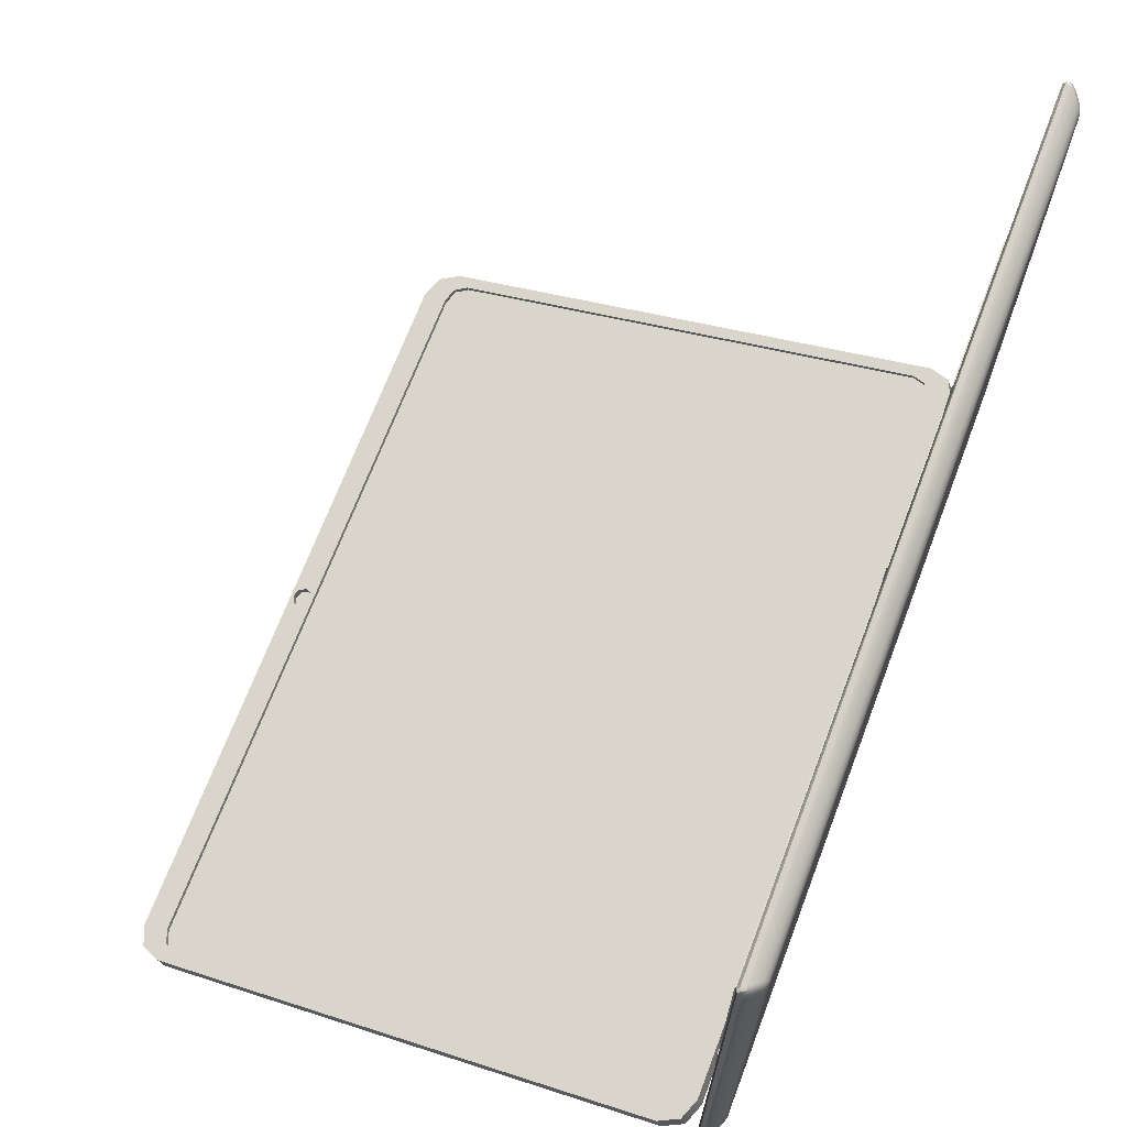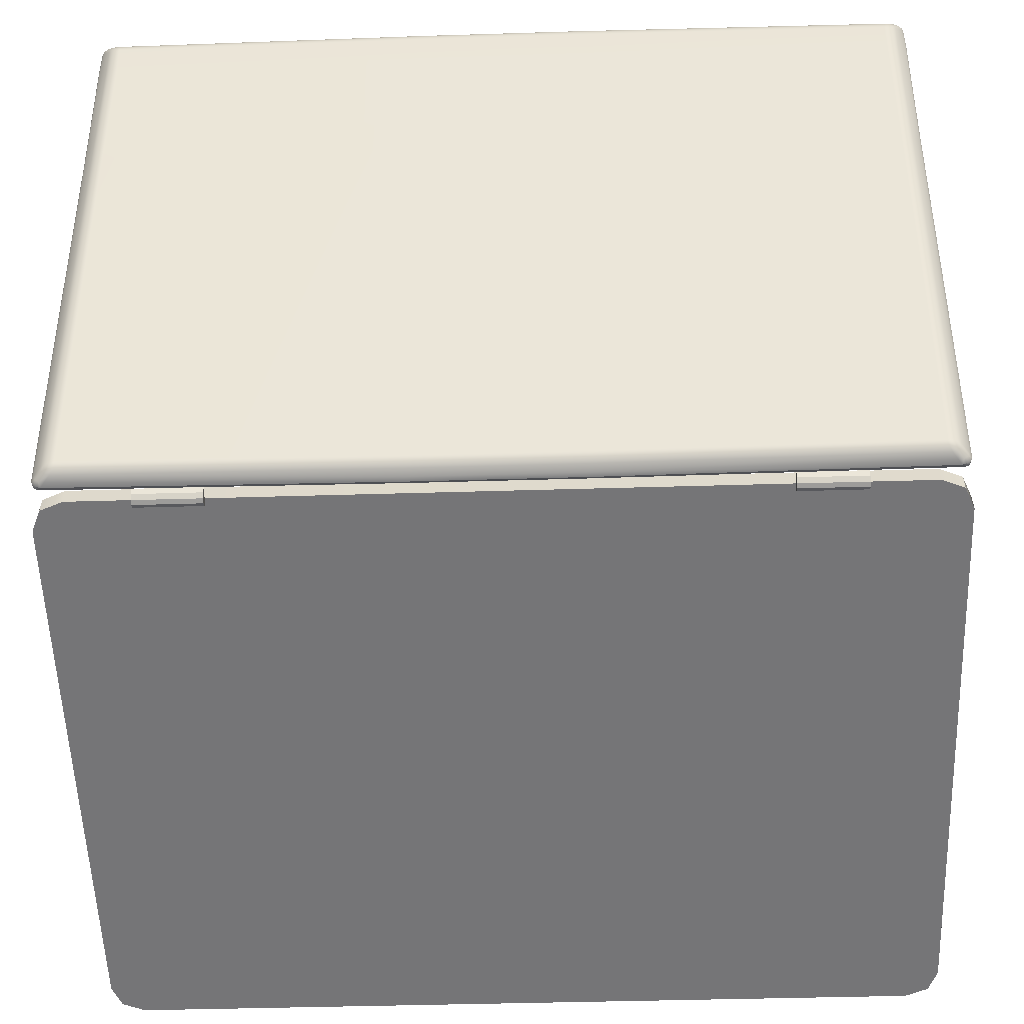
<metadata>
{"format":"obj","ext":"obj","renderer":"f3d","projection":"perspective","resolution":1024,"background":"white","views":[{"elev":68.6,"azim":-69.2,"up":"+Z"},{"elev":-40.3,"azim":2.2,"up":"+Z"}]}
</metadata>
<code>
g default
v -0.2953 0.4378 -0.3086
v -0.2953 0.06846 -0.1998
v -0.2953 0.06753 -0.2029
v -0.2953 0.4369 -0.3117
v -0.282 0.0363 -0.1903
v -0.282 0.03262 -0.2028
v 0.282 0.03262 -0.2028
v 0.282 0.0363 -0.1903
v 0.2801 0.05486 -0.1958
v -0.2801 0.05486 -0.1958
v 0.2801 0.05394 -0.1989
v -0.2801 0.05394 -0.1989
v -0.3046 0.4482 -0.3117
v -0.2979 0.4636 -0.3162
v -0.2979 0.4599 -0.3287
v -0.3046 0.4446 -0.3242
v -0.2909 0.4474 -0.3114
v -0.2909 0.4465 -0.3146
v -0.2801 0.4514 -0.3126
v -0.2801 0.4504 -0.3157
v -0.282 0.4699 -0.3181
v -0.282 0.4662 -0.3306
v 0.2979 0.04265 -0.1922
v 0.2979 0.03897 -0.2047
v 0.2909 0.05884 -0.197
v 0.2909 0.05792 -0.2001
v 0.3046 0.05798 -0.1967
v 0.3046 0.0543 -0.2092
v 0.2953 0.06846 -0.1998
v 0.2953 0.06753 -0.2029
v 0.2801 0.4514 -0.3126
v 0.2801 0.4504 -0.3157
v 0.282 0.4699 -0.3181
v 0.282 0.4662 -0.3306
v 0.2953 0.4378 -0.3086
v 0.2953 0.4369 -0.3117
v 0.3046 0.4446 -0.3242
v 0.3046 0.4482 -0.3117
v 0.2909 0.4474 -0.3114
v 0.2909 0.4465 -0.3146
v 0.2979 0.4636 -0.3162
v 0.2979 0.4599 -0.3287
v -0.2979 0.03897 -0.2047
v -0.3046 0.0543 -0.2092
v -0.2909 0.05792 -0.2001
v -0.3046 0.05798 -0.1967
v -0.2909 0.05884 -0.197
v -0.2979 0.04265 -0.1922
v -0.281 0.4606 -0.3153
v 0.281 0.4606 -0.3153
v 0.2944 0.4555 -0.3138
v 0.2999 0.443 -0.3101
v 0.299 0.06427 -0.1986
v 0.2944 0.05075 -0.1946
v 0.281 0.04558 -0.1931
v -0.281 0.04558 -0.1931
v -0.2944 0.05075 -0.1946
v -0.2999 0.06322 -0.1983
v -0.2999 0.443 -0.3101
v -0.2944 0.4555 -0.3138
v 0 0.4699 -0.3181
v 0 0.4662 -0.3306
v 0 0.03262 -0.2028
v 0 0.0363 -0.1903
v 0 0.04558 -0.1931
v 0 0.05486 -0.1958
v 0 0.05394 -0.1989
v 6e-06 0.4504 -0.3157
v 0 0.4514 -0.3126
v -0.007897 0.4602 -0.3152
v -0.005585 0.4549 -0.3136
v -1e-06 0.4526 -0.313
v -0.005585 0.4656 -0.3168
v 0.005582 0.4549 -0.3136
v 0.007895 0.4602 -0.3152
v -1e-06 0.4678 -0.3174
v 0.005582 0.4656 -0.3168
v -0.005584 0.4535 -0.3182
v -0 0.4513 -0.3176
v 0.005583 0.4535 -0.3182
v 0.007895 0.4589 -0.3198
v 0.005582 0.4642 -0.3214
v -2e-06 0.4664 -0.322
v -0.005585 0.4642 -0.3214
v -0.007897 0.4589 -0.3198
v -5e-06 0.4589 -0.3198
v 0 0.4589 -0.3198
v -5e-06 0.4589 -0.3198
v -5e-06 0.4589 -0.3198
v 0 0.0295 0.1139
v 0 0.01326 0.106
v 0 0.01326 0.1688
v 0 0.01326 0.2065
v 0 0.0295 0.2216
v 0 0.01326 0.1374
v 0 0.0295 0.1476
v 0.05783 0.01326 0.2065
v 0.05783 0.01326 0.1687
v 0.05783 0.01326 0.1373
v 0.05783 0.01326 0.1059
v 0.06144 0.0295 0.1138
v 0.06144 0.0295 0.1474
v 0.06144 0.0295 0.1811
v 0.06144 0.0295 0.2215
v -0.05783 0.01326 0.2065
v -0.05783 0.01326 0.1687
v -0.05783 0.01326 0.1373
v -0.05783 0.01326 0.1059
v -0.06144 0.0295 0.1138
v -0.06144 0.0295 0.1474
v -0.06144 0.0295 0.1811
v -0.06144 0.0295 0.2215
v 0 0.0244 0.1476
v -0.06144 0.0244 0.1474
v -0.06144 0.0244 0.1811
v 0 0.0244 0.1812
v -0.06144 0.0244 0.2215
v 0 0.0244 0.2216
v 0.06144 0.0244 0.1811
v 0.06144 0.0244 0.1474
v 0.06144 0.0244 0.2215
v -0.06144 0.02798 0.1811
v 0 0.02798 0.1812
v -0.06144 0.02798 0.2215
v 0 0.02798 0.2216
v 0.06144 0.02798 0.2215
v 0.06144 0.02798 0.1811
v 0.2363 0.03628 -0.2059
v 0.2363 0.03343 -0.2087
v 0.2363 0.03008 -0.2093
v 0.2363 0.02713 -0.2076
v 0.2363 0.02537 -0.204
v 0.2363 0.02527 -0.1996
v 0.2363 0.03787 -0.2018
v 0.1897 0.03628 -0.2059
v 0.1897 0.03343 -0.2087
v 0.1897 0.03008 -0.2093
v 0.1897 0.02713 -0.2076
v 0.1897 0.02537 -0.204
v 0.1897 0.02527 -0.1996
v 0.1897 0.03787 -0.2018
v 0.2363 0.03117 -0.203
v 0.1897 0.03117 -0.203
v 0.1616 0.02344 0.07573
v 0.275 0.02344 0.07573
v 0.1616 0.0334 0.07573
v 0.275 0.0334 0.07573
v 0.1616 0.0334 -0.1031
v 0.275 0.0334 -0.1031
v 0.1616 0.02344 -0.1031
v 0.275 0.02344 -0.1031
v -0.2593 0.02344 -0.1351
v 0.1537 0.02344 -0.1351
v -0.2593 0.0334 -0.1351
v 0.1537 0.0334 -0.1351
v -0.2593 0.0334 -0.1642
v 0.1537 0.0334 -0.1642
v -0.2593 0.02344 -0.1642
v 0.1537 0.02344 -0.1642
v -0.1897 0.03628 -0.2059
v -0.1897 0.03343 -0.2087
v -0.1897 0.03008 -0.2093
v -0.1897 0.02713 -0.2076
v -0.1897 0.02537 -0.204
v -0.1897 0.02527 -0.1996
v -0.1897 0.03787 -0.2018
v -0.2363 0.03628 -0.2059
v -0.2363 0.03343 -0.2087
v -0.2363 0.03008 -0.2093
v -0.2363 0.02713 -0.2076
v -0.2363 0.02537 -0.204
v -0.2363 0.02527 -0.1996
v -0.2363 0.03787 -0.2018
v -0.1897 0.03117 -0.203
v -0.2363 0.03117 -0.203
v -0.2607 0.02344 0.07573
v -0.00461 0.02344 0.07573
v -0.2607 0.0334 0.07573
v -0.00461 0.0334 0.07573
v -0.2607 0.0334 -0.1031
v -0.00461 0.0334 -0.1031
v -0.2607 0.02344 -0.1031
v -0.00461 0.02344 -0.1031
v 0.02698 0.02344 -0.03835
v 0.1404 0.02344 -0.03835
v 0.02698 0.0334 -0.03835
v 0.1404 0.0334 -0.03835
v 0.02698 0.0334 -0.1028
v 0.1404 0.0334 -0.1028
v 0.02698 0.02344 -0.1028
v 0.1404 0.02344 -0.1028
v 0.02698 0.02344 0.07318
v 0.1404 0.02344 0.07318
v 0.02698 0.0334 0.07318
v 0.1404 0.0334 0.07318
v 0.02698 0.0334 0.008723
v 0.1404 0.0334 0.008723
v 0.02698 0.02344 0.008723
v 0.1404 0.02344 0.008723
v 0 0.01326 0.2289
v 0 0.01365 0.2319
v 0 0.01479 0.2348
v 0 0.01661 0.2372
v 0.05783 0.01326 0.2289
v 0.05791 0.01365 0.2319
v 0.05817 0.01479 0.2348
v 0.05857 0.01659 0.2372
v 0 0.02115 0.242
v 0 0.02458 0.2435
v 0 0.02806 0.2421
v 0 0.0295 0.2386
v 0.06144 0.0295 0.2386
v 0.06112 0.02807 0.2421
v 0.06036 0.02462 0.2435
v 0.05959 0.02119 0.242
v 0 0.0295 -0.1947
v 0 0.02816 -0.1981
v 0 0.02485 -0.1997
v 0 0.02137 -0.1986
v 0.05965 0.02142 -0.1986
v 0.05875 0.02489 -0.1997
v 0.06115 0.02817 -0.1981
v 0.06144 0.0295 -0.1946
v 0 0.01709 -0.1951
v 0 0.01502 -0.1928
v 0 0.01369 -0.19
v 0 0.01324 -0.1869
v 0.05783 0.01324 -0.1869
v 0.05793 0.01369 -0.19
v 0.05822 0.015 -0.1928
v 0.05868 0.01706 -0.195
v 0.2982 0.02779 0.2402
v 0.296 0.02438 0.2414
v 0.2931 0.02095 0.2396
v 0.2963 0.02084 0.2387
v 0.2987 0.0208 0.2363
v 0.2998 0.02083 0.233
v 0.3018 0.02438 0.2354
v 0.301 0.02781 0.2375
v 0.299 0.0295 0.2384
v 0.301 0.02198 0.2144
v 0.3024 0.02521 0.2174
v 0.3004 0.02826 0.2202
v 0.296 0.0295 0.2214
v -0.2925 0.01483 0.2278
v -0.2896 0.01371 0.227
v -0.2863 0.01326 0.2268
v -0.2865 0.01374 0.23
v -0.2874 0.01489 0.2329
v -0.2888 0.01661 0.2351
v -0.2919 0.0166 0.2343
v -0.2941 0.01657 0.2321
v -0.2949 0.01653 0.2291
v -0.05783 0.01326 0.2289
v -0.05791 0.01365 0.2319
v -0.05817 0.01478 0.2348
v -0.05857 0.01659 0.2372
v -0.2987 0.02075 0.2363
v -0.2962 0.02074 0.2386
v -0.2929 0.02081 0.2395
v -0.2957 0.02425 0.2412
v -0.298 0.02771 0.24
v -0.299 0.0295 0.2384
v -0.301 0.02781 0.2375
v -0.3018 0.02438 0.2354
v -0.2998 0.02083 0.233
v -0.301 0.02198 0.2144
v -0.3024 0.02521 0.2174
v -0.3004 0.02826 0.2202
v -0.296 0.0295 0.2214
v -0.06144 0.0295 0.2386
v -0.06112 0.02807 0.2421
v -0.06036 0.02462 0.2435
v -0.05959 0.0212 0.242
v 0.2864 0.01378 -0.1881
v 0.2873 0.01511 -0.1909
v 0.2889 0.01709 -0.193
v 0.2921 0.01699 -0.1921
v 0.2944 0.01688 -0.1898
v 0.2952 0.01679 -0.1867
v 0.2927 0.01498 -0.1856
v 0.2896 0.01377 -0.1849
v 0.2862 0.01324 -0.1849
v 0.2948 0.01644 0.1067
v 0.2923 0.01471 0.1059
v 0.2894 0.01363 0.1054
v 0.2862 0.01326 0.1052
v -0.3021 0.02462 -0.1923
v -0.3012 0.02793 -0.1938
v -0.2987 0.0295 -0.1942
v -0.2978 0.02796 -0.1966
v -0.2954 0.02462 -0.1976
v -0.2924 0.0209 -0.1961
v -0.2963 0.02102 -0.1953
v -0.2992 0.02114 -0.1932
v -0.3002 0.02124 -0.1904
v -0.05965 0.02143 -0.1986
v -0.05875 0.0249 -0.1997
v -0.06115 0.02817 -0.1981
v -0.06144 0.0295 -0.1946
v -0.2944 0.01695 -0.1899
v -0.292 0.01714 -0.1923
v -0.2888 0.01729 -0.1932
v -0.2872 0.01528 -0.1911
v -0.2863 0.01387 -0.1882
v -0.2862 0.01324 -0.1849
v -0.2896 0.01377 -0.1849
v -0.2927 0.01498 -0.1856
v -0.2952 0.01679 -0.1867
v -0.2948 0.01644 0.1067
v -0.2923 0.01471 0.1059
v -0.2894 0.01363 0.1054
v -0.2862 0.01326 0.1052
v -0.05783 0.01324 -0.1869
v -0.05793 0.01369 -0.19
v -0.05822 0.01501 -0.1928
v -0.05868 0.01707 -0.195
v 0.2874 0.0149 0.2329
v 0.2865 0.01375 0.23
v 0.2863 0.01326 0.2268
v 0.2895 0.01371 0.227
v 0.2925 0.01483 0.2278
v 0.2949 0.01653 0.2291
v 0.2941 0.01657 0.2321
v 0.2919 0.0166 0.2343
v 0.2888 0.01661 0.2351
v 0.2953 0.02464 -0.1976
v 0.2976 0.02798 -0.1965
v 0.2985 0.0295 -0.194
v 0.3011 0.02794 -0.1936
v 0.302 0.02462 -0.1922
v 0.3002 0.02124 -0.1904
v 0.2992 0.02114 -0.1932
v 0.2963 0.02102 -0.1953
v 0.2924 0.0209 -0.1961
v 0.3003 0.02135 0.1091
v 0.3019 0.02474 0.1107
v 0.3003 0.02811 0.1124
v 0.2964 0.0295 0.1131
v -0.3003 0.02135 0.1091
v -0.3019 0.02474 0.1107
v -0.3003 0.02811 0.1124
v -0.2964 0.0295 0.1131
v -0.2861 0.01326 0.1368
v -0.2893 0.01362 0.137
v -0.2923 0.01469 0.1377
v -0.2948 0.01639 0.1387
v 0.2948 0.01639 0.1387
v 0.2923 0.01469 0.1377
v 0.2893 0.01362 0.137
v 0.2861 0.01326 0.1368
v 0.3007 0.02169 0.1748
v 0.3022 0.02501 0.1773
v 0.3003 0.0282 0.1798
v 0.2961 0.0295 0.1808
v 0.3005 0.0215 0.1419
v 0.302 0.02486 0.144
v 0.3003 0.02815 0.1461
v 0.2963 0.0295 0.1469
v 0.2947 0.01633 0.1707
v 0.2922 0.01467 0.1695
v 0.2893 0.01362 0.1687
v 0.286 0.01326 0.1684
v 0.2946 0.01625 0.2091
v 0.2922 0.01464 0.2076
v 0.2892 0.01362 0.2067
v 0.2859 0.01326 0.2063
v -0.2947 0.01633 0.1707
v -0.2922 0.01467 0.1695
v -0.2893 0.01362 0.1687
v -0.286 0.01326 0.1684
v -0.2946 0.01625 0.2091
v -0.2922 0.01464 0.2076
v -0.2892 0.01362 0.2067
v -0.2859 0.01326 0.2063
v -0.2961 0.0295 0.1808
v -0.3003 0.0282 0.1798
v -0.3022 0.02501 0.1773
v -0.3007 0.02169 0.1748
v -0.3005 0.0215 0.1419
v -0.302 0.02486 0.144
v -0.3003 0.02815 0.1461
v -0.2963 0.0295 0.1469
v 0.3001 0.02687 0.2395
v 0.2983 0.02378 0.2406
v 0.3007 0.02373 0.2379
v -0.2923 0.0151 0.2305
v -0.2893 0.01402 0.2297
v -0.2902 0.01512 0.2326
v -0.3007 0.02369 0.2378
v -0.2982 0.0237 0.2404
v -0.3 0.02684 0.2394
v 0.2893 0.01409 -0.1877
v 0.2902 0.01536 -0.1906
v 0.2924 0.01527 -0.1884
v -0.3011 0.02403 -0.1945
v -0.3002 0.02708 -0.1958
v -0.2983 0.02404 -0.1968
v -0.2924 0.01533 -0.1885
v -0.2902 0.01548 -0.1908
v -0.2893 0.01416 -0.1879
v 0.2902 0.01512 0.2326
v 0.2893 0.01402 0.2297
v 0.2923 0.0151 0.2305
v 0.2982 0.02405 -0.1968
v 0.3001 0.0271 -0.1958
v 0.3011 0.02404 -0.1945
g pCube10
f 1 2 3 4
f 5 6 63 64
f 5 64 65 56
f 10 66 67 12
f 13 14 15 16
f 17 1 4 18
f 14 13 59 60
f 19 17 18 20
f 14 21 22 15
f 21 14 60 49
f 23 8 7 24
f 8 23 54 55
f 9 25 26 11
f 27 23 24 28
f 23 27 53 54
f 25 29 30 26
f 68 69 19 20
f 22 21 61 62
f 29 35 36 30
f 27 28 37 38
f 27 38 52 53
f 39 31 32 40
f 35 39 40 36
f 41 38 37 42
f 33 41 42 34
f 41 33 50 51
f 38 41 51 52
f 62 63 6 43 44 16 15 22
f 67 68 20 18 4 3 45 12
f 13 46 58 59
f 44 46 13 16
f 47 10 12 45
f 2 47 45 3
f 48 5 56 57
f 46 48 57 58
f 5 48 43 6
f 48 46 44 43
f 51 50 31 39
f 52 51 39 35
f 53 52 35 29
f 54 53 29 25
f 55 54 25 9
f 56 65 66 10
f 57 56 10 47
f 58 57 47 2
f 59 58 2 1
f 60 59 1 17
f 49 60 17 19
f 62 61 33 34
f 24 7 63 62 34 42 37 28
f 64 63 7 8
f 65 64 8 55
f 66 65 55 9
f 67 66 9 11
f 26 30 36 40 32 68 67 11
f 31 69 68 32
f 19 71 70 49
f 69 72 71 19
f 49 70 73 21
f 50 75 74 31
f 21 73 76 61
f 33 77 75 50
f 31 74 72 69
f 61 76 77 33
f 71 72 79 78
f 72 74 80 79
f 74 75 81 80
f 75 77 82 81
f 77 76 83 82
f 76 73 84 83
f 73 70 85 84
f 70 71 78 85
f 86 79 80 87
f 78 86 88 85
f 78 79 86
f 87 81 82
f 85 88 89 84
f 87 80 81
f 83 89 87 82
f 84 89 83
f 92 106 107 95
f 113 114 115 116
f 93 105 106 92
f 123 122 124 125
f 95 107 108 91
f 109 110 96 90
f 92 98 97 93
f 95 99 98 92
f 91 100 99 95
f 96 102 101 90
f 116 119 120 113
f 125 126 127 123
f 96 110 114 113
f 110 111 115 114
f 111 112 117 115
f 112 94 118 117
f 103 102 120 119
f 102 96 113 120
f 94 104 121 118
f 104 103 119 121
f 116 115 122 123
f 115 117 124 122
f 117 118 125 124
f 118 121 126 125
f 121 119 127 126
f 119 116 123 127
f 128 129 136 135
f 129 130 137 136
f 130 131 138 137
f 131 132 139 138
f 132 133 140 139
f 134 128 135 141
f 129 128 142
f 130 129 142
f 131 130 142
f 132 131 142
f 133 132 142
f 128 134 142
f 135 136 143
f 136 137 143
f 137 138 143
f 138 139 143
f 139 140 143
f 141 135 143
f 143 142 134 141
f 140 133 142 143
f 144 145 147 146
f 146 147 149 148
f 148 149 151 150
f 150 151 145 144
f 145 151 149 147
f 150 144 146 148
f 152 153 155 154
f 154 155 157 156
f 156 157 159 158
f 158 159 153 152
f 153 159 157 155
f 158 152 154 156
f 160 161 168 167
f 161 162 169 168
f 162 163 170 169
f 163 164 171 170
f 164 165 172 171
f 166 160 167 173
f 161 160 174
f 162 161 174
f 163 162 174
f 164 163 174
f 165 164 174
f 160 166 174
f 167 168 175
f 168 169 175
f 169 170 175
f 170 171 175
f 171 172 175
f 173 167 175
f 175 174 166 173
f 172 165 174 175
f 176 177 179 178
f 178 179 181 180
f 180 181 183 182
f 182 183 177 176
f 177 183 181 179
f 182 176 178 180
f 184 185 187 186
f 186 187 189 188
f 188 189 191 190
f 190 191 185 184
f 185 191 189 187
f 190 184 186 188
f 192 193 195 194
f 194 195 197 196
f 196 197 199 198
f 198 199 193 192
f 193 199 197 195
f 198 192 194 196
f 207 206 318 326
f 206 205 319 318
f 205 204 320 319
f 211 210 213 212
f 210 209 214 213
f 209 208 215 214
f 219 218 221 220
f 218 217 222 221
f 217 216 223 222
f 227 226 229 228
f 226 225 230 229
f 225 224 231 230
f 237 236 324 323
f 236 235 325 324
f 235 234 326 325
f 253 252 258 266
f 252 251 259 258
f 251 250 260 259
f 263 262 272 271
f 262 261 273 272
f 261 260 274 273
f 266 265 268 267
f 265 264 269 268
f 264 263 270 269
f 280 279 333 332
f 279 278 334 333
f 278 277 335 334
f 293 292 298 297
f 292 291 299 298
f 291 290 300 299
f 296 295 301 309
f 295 294 302 301
f 294 293 303 302
f 306 305 315 314
f 305 304 316 315
f 304 303 317 316
f 309 308 311 310
f 308 307 312 311
f 307 306 313 312
f 323 322 365 364
f 322 321 366 365
f 321 320 367 366
f 332 331 337 336
f 331 330 338 337
f 330 329 339 338
f 347 346 369 368
f 346 345 370 369
f 345 344 371 370
f 379 378 381 380
f 378 377 382 381
f 377 376 383 382
f 203 208 274 257
f 234 215 207 326
f 219 224 317 297
f 277 231 220 335
f 363 98 99 351
f 352 360 348 356
f 368 379 380 347
f 263 271 112 270
f 329 223 101 339
f 300 290 343 109
f 310 340 296 309
f 227 91 108 314
f 283 287 100 228
f 336 284 280 332
f 112 271 211 94
f 90 216 300 109
f 355 359 102 103
f 383 376 111 110
f 241 364 360 352
f 367 97 98 363
f 372 267 379 368
f 111 376 270 112
f 244 355 103 104
f 237 323 364 241
f 204 97 367 320
f 254 105 93 200
f 253 266 267 372
f 240 244 104 212
f 351 99 100 287
f 356 348 284 336
f 359 339 101 102
f 343 383 110 109
f 347 380 340 310
f 200 93 97 204
f 100 91 227 228
f 220 231 224 219
f 223 216 90 101
f 94 211 212 104
f 207 215 208 203
f 247 375 105 254
f 371 106 105 375
f 344 107 106 371
f 313 108 107 344
f 108 313 306 314
f 297 317 303 293
f 257 274 260 250
f 202 203 257 256
f 200 201 255 254
f 201 202 256 255
f 203 202 206 207
f 202 201 205 206
f 201 200 204 205
f 214 215 234 233
f 212 213 232 240
f 213 214 233 232
f 222 223 329 328
f 220 221 327 335
f 221 222 328 327
f 230 231 277 276
f 228 229 275 283
f 229 230 276 275
f 240 239 243 244
f 239 238 242 243
f 238 237 241 242
f 250 249 256 257
f 249 248 255 256
f 248 247 254 255
f 208 209 273 274
f 209 210 272 273
f 210 211 271 272
f 283 282 286 287
f 282 281 285 286
f 281 280 284 285
f 216 217 299 300
f 217 218 298 299
f 218 219 297 298
f 224 225 316 317
f 225 226 315 316
f 226 227 314 315
f 338 339 359 358
f 336 337 357 356
f 337 338 358 357
f 290 289 342 343
f 289 288 341 342
f 288 296 340 341
f 310 311 346 347
f 311 312 345 346
f 312 313 344 345
f 287 286 350 351
f 286 285 349 350
f 285 284 348 349
f 244 243 354 355
f 243 242 353 354
f 242 241 352 353
f 355 354 358 359
f 354 353 357 358
f 353 352 356 357
f 351 350 362 363
f 350 349 361 362
f 349 348 360 361
f 363 362 366 367
f 362 361 365 366
f 361 360 364 365
f 370 371 375 374
f 368 369 373 372
f 369 370 374 373
f 247 246 374 375
f 246 245 373 374
f 245 253 372 373
f 267 268 378 379
f 268 269 377 378
f 269 270 376 377
f 343 342 382 383
f 342 341 381 382
f 341 340 380 381
f 239 240 232 384
f 384 232 233 385
f 233 234 235 385
f 385 235 236 386
f 236 237 238 386
f 386 238 239 384
f 384 385 386
f 252 253 245 387
f 387 245 246 388
f 246 247 248 388
f 388 248 249 389
f 249 250 251 389
f 389 251 252 387
f 387 388 389
f 265 266 258 390
f 390 258 259 391
f 259 260 261 391
f 391 261 262 392
f 262 263 264 392
f 392 264 265 390
f 390 391 392
f 282 283 275 393
f 393 275 276 394
f 276 277 278 394
f 394 278 279 395
f 279 280 281 395
f 395 281 282 393
f 393 394 395
f 295 296 288 396
f 396 288 289 397
f 289 290 291 397
f 397 291 292 398
f 292 293 294 398
f 398 294 295 396
f 396 397 398
f 308 309 301 399
f 399 301 302 400
f 302 303 304 400
f 400 304 305 401
f 305 306 307 401
f 401 307 308 399
f 399 400 401
f 325 326 318 402
f 402 318 319 403
f 319 320 321 403
f 403 321 322 404
f 322 323 324 404
f 404 324 325 402
f 402 403 404
f 334 335 327 405
f 405 327 328 406
f 328 329 330 406
f 406 330 331 407
f 331 332 333 407
f 407 333 334 405
f 405 406 407

</code>
